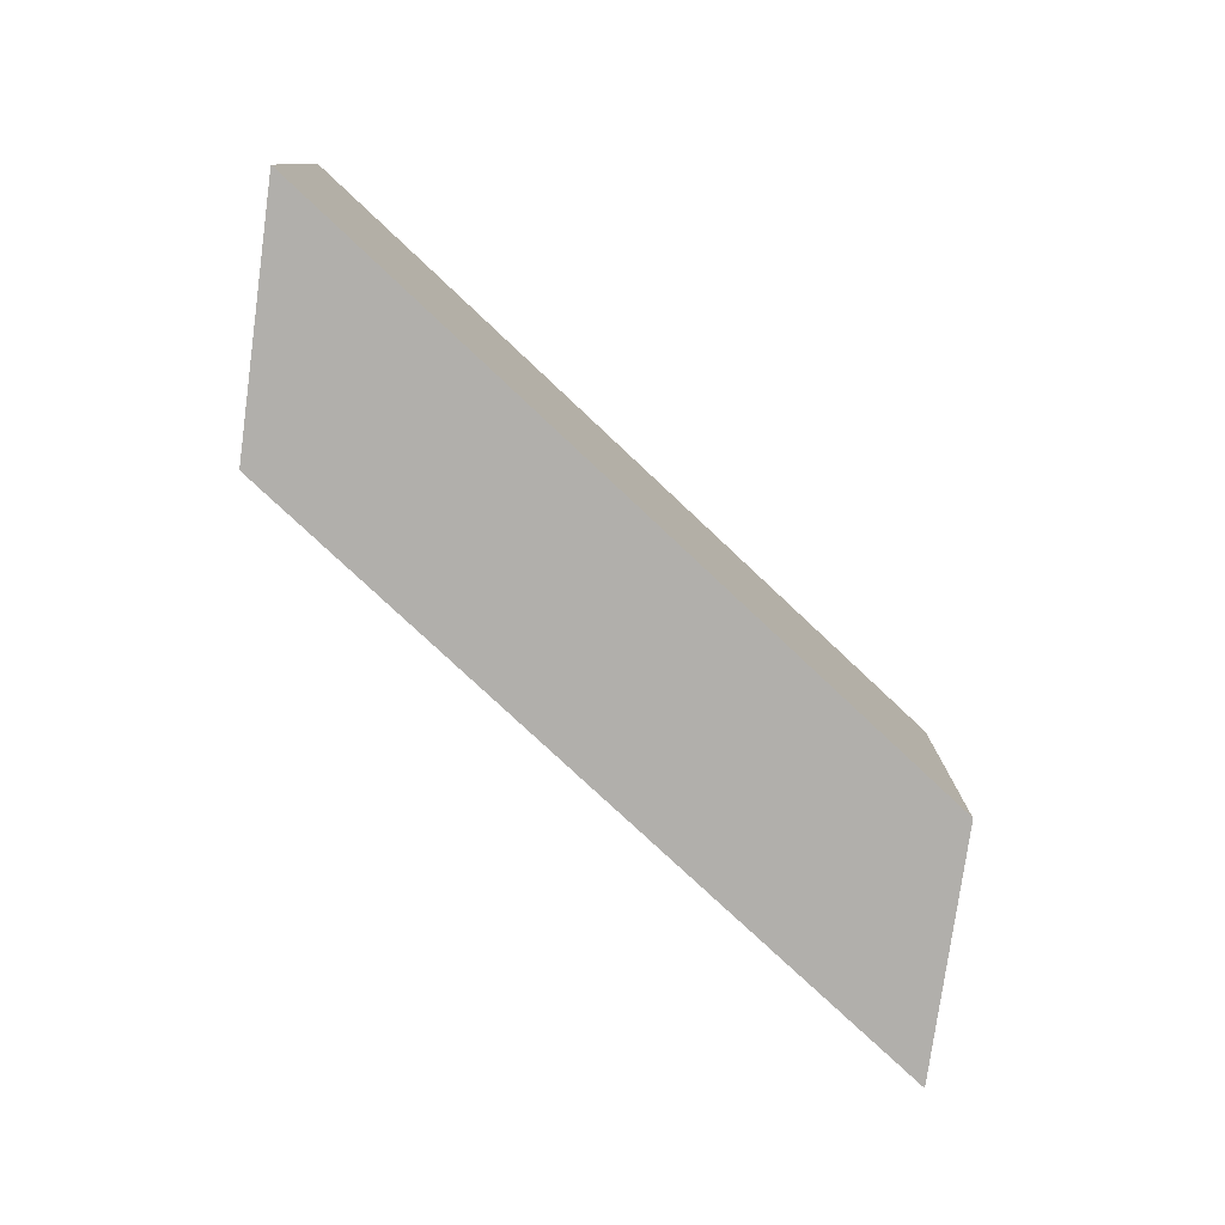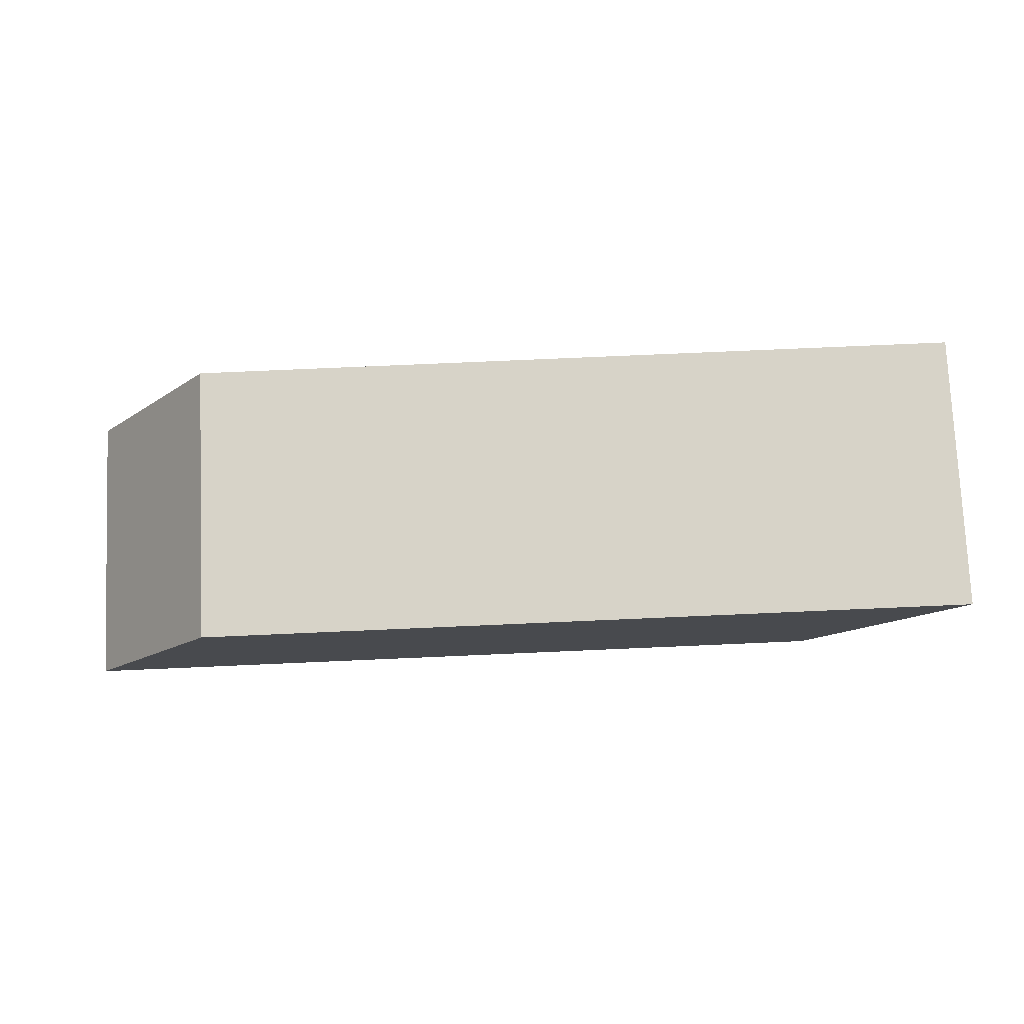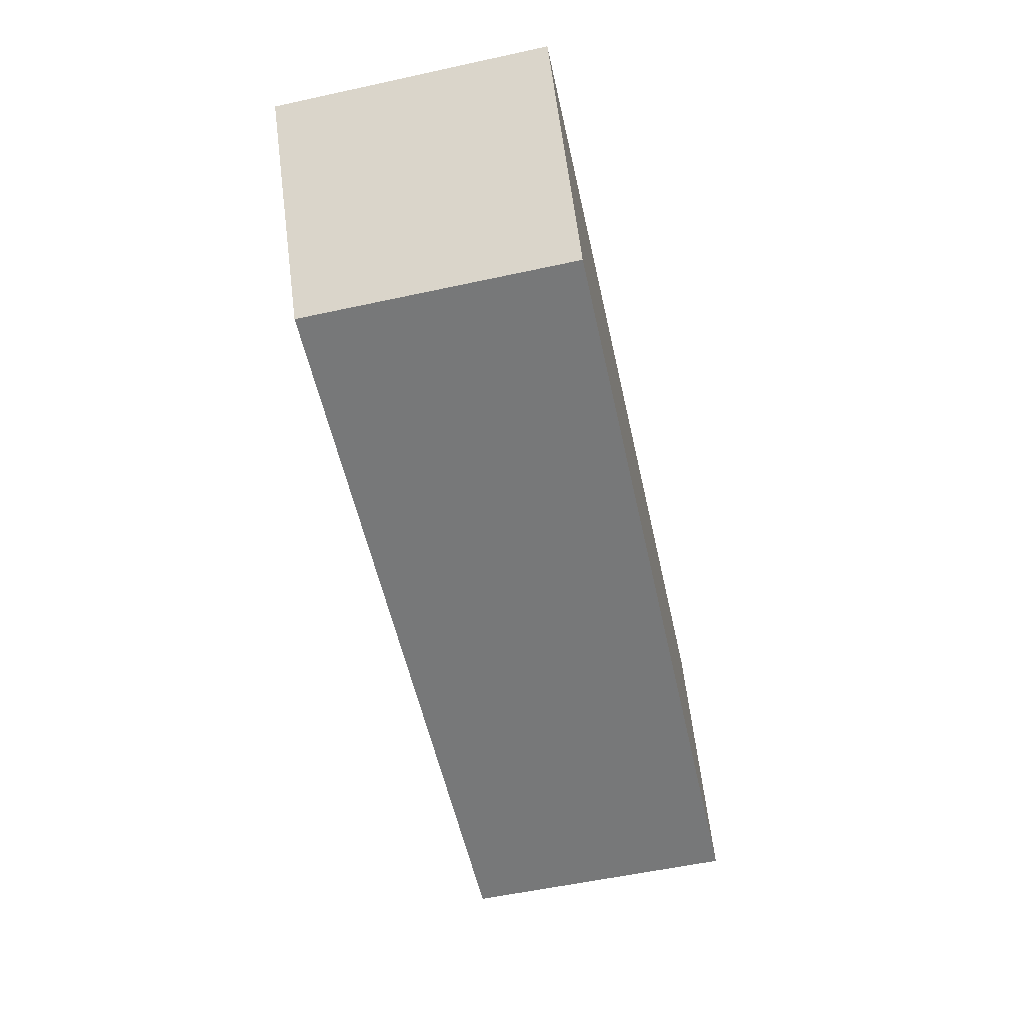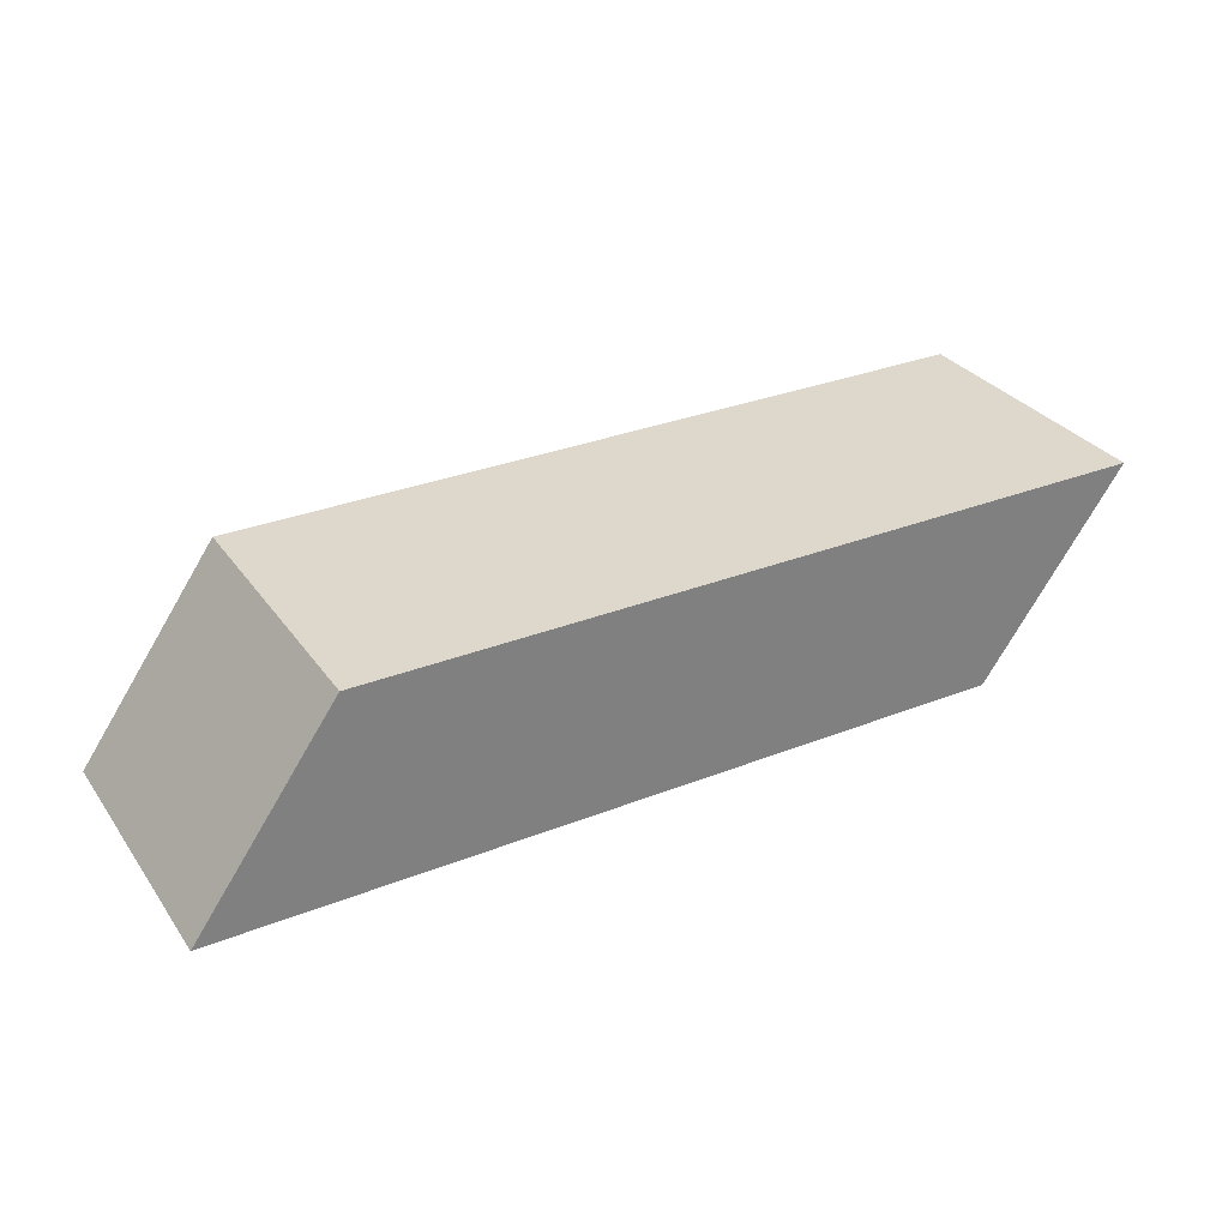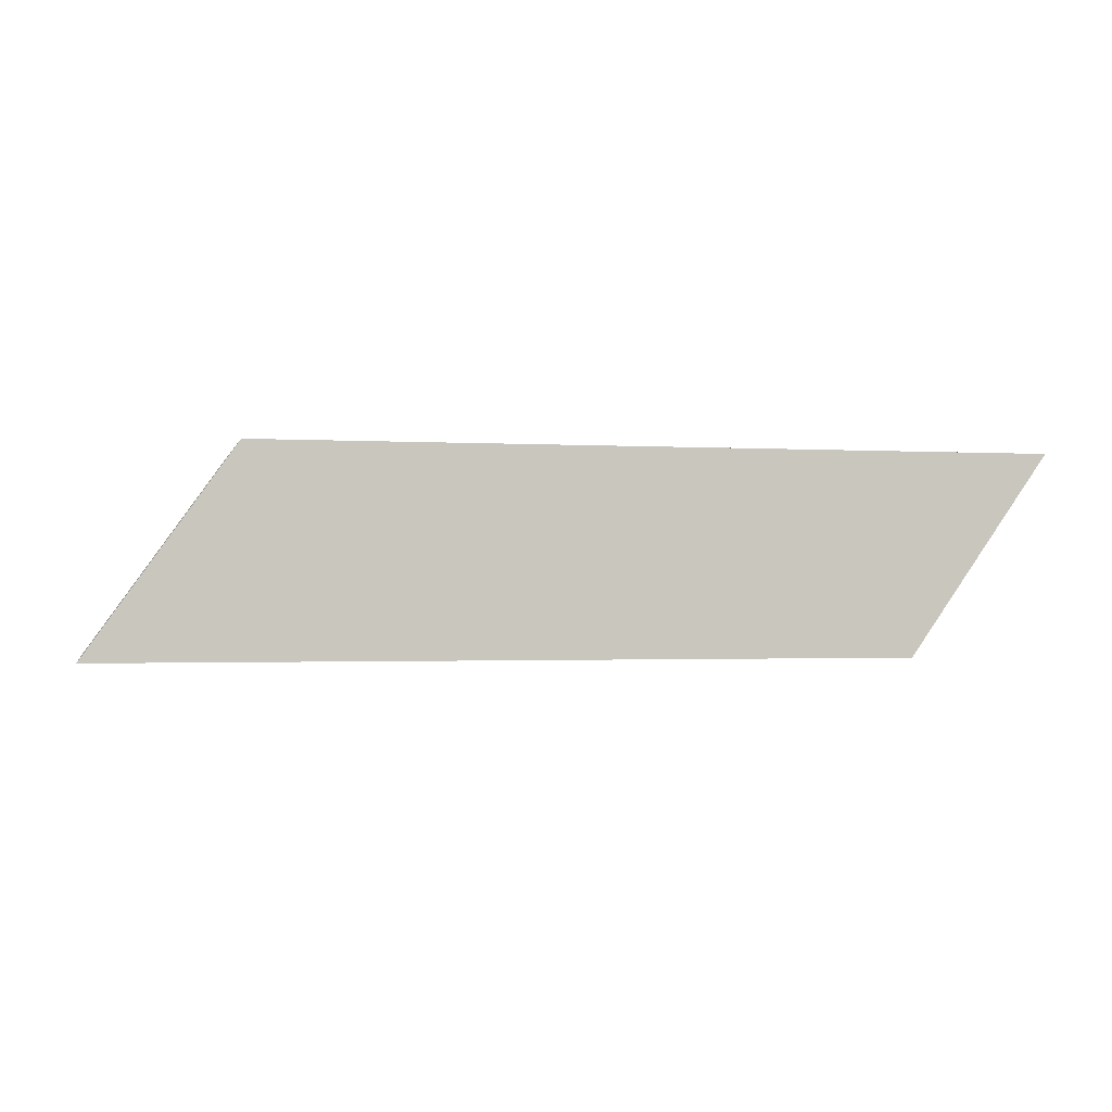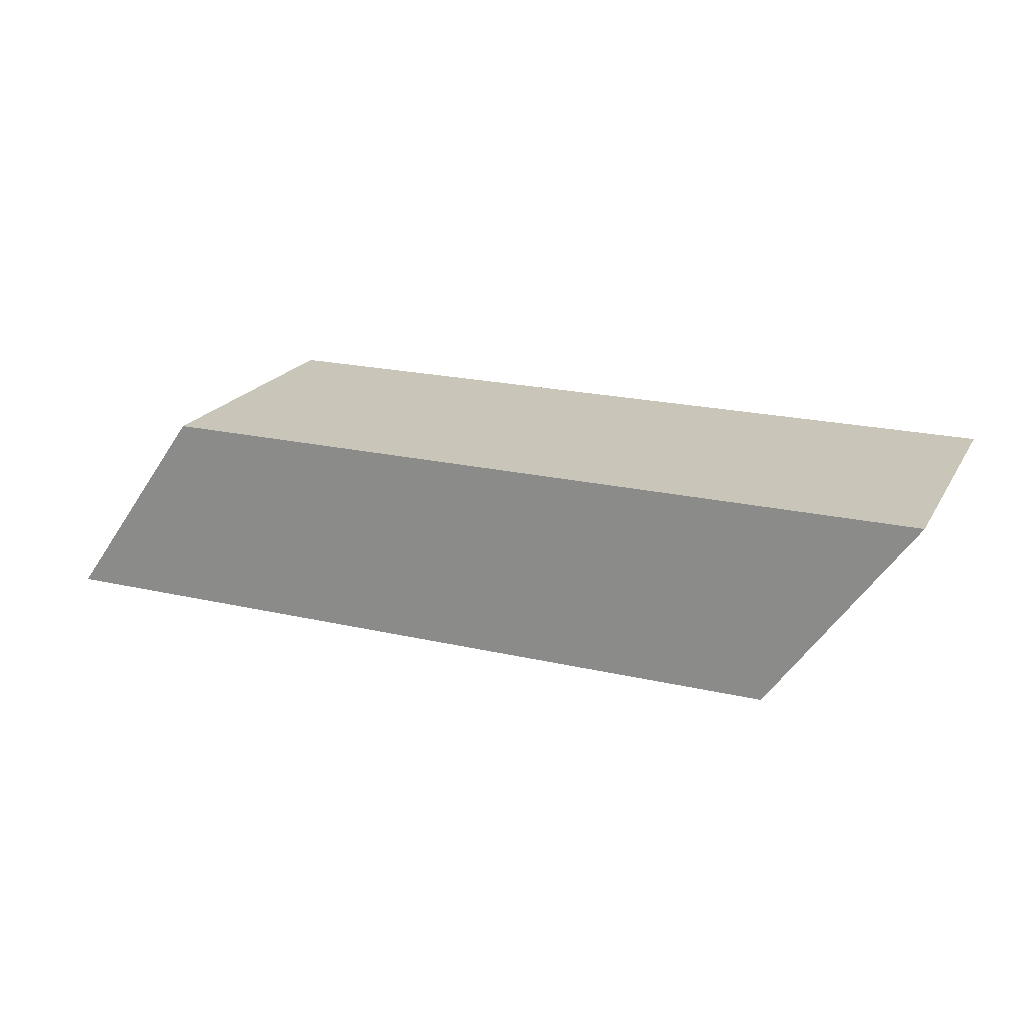
<metadata>
{"format":"obj","ext":"obj","renderer":"f3d","projection":"perspective","resolution":1024,"background":"white","views":[{"elev":-78.2,"azim":136.8,"up":"+Z"},{"elev":76.8,"azim":-2.5,"up":"+Y"},{"elev":-57.3,"azim":102.7,"up":"+Y"},{"elev":31.2,"azim":-29.4,"up":"+Y"},{"elev":-1.4,"azim":-13.0,"up":"+Y"},{"elev":20.7,"azim":22.7,"up":"+Y"}]}
</metadata>
<code>
v -8.813 0 2.667
v 6.114 0 2.667
v -6.114 3.802 2.667
v 8.813 3.802 2.667
v -6.114 3.802 -2.667
v 8.813 3.802 -2.667
v -8.813 0 -2.667
v 6.114 0 -2.667
v 0 0 2.667
v 0 0 -2.667
v 0 3.802 -2.667
v 0 3.802 2.667
f 12 9 2 4
f 11 12 4 6
f 10 11 6 8
f 9 10 8 2
f 2 8 6 4
f 7 1 3 5
f 7 10 9 1
f 5 11 10 7
f 3 12 11 5
f 1 9 12 3

</code>
